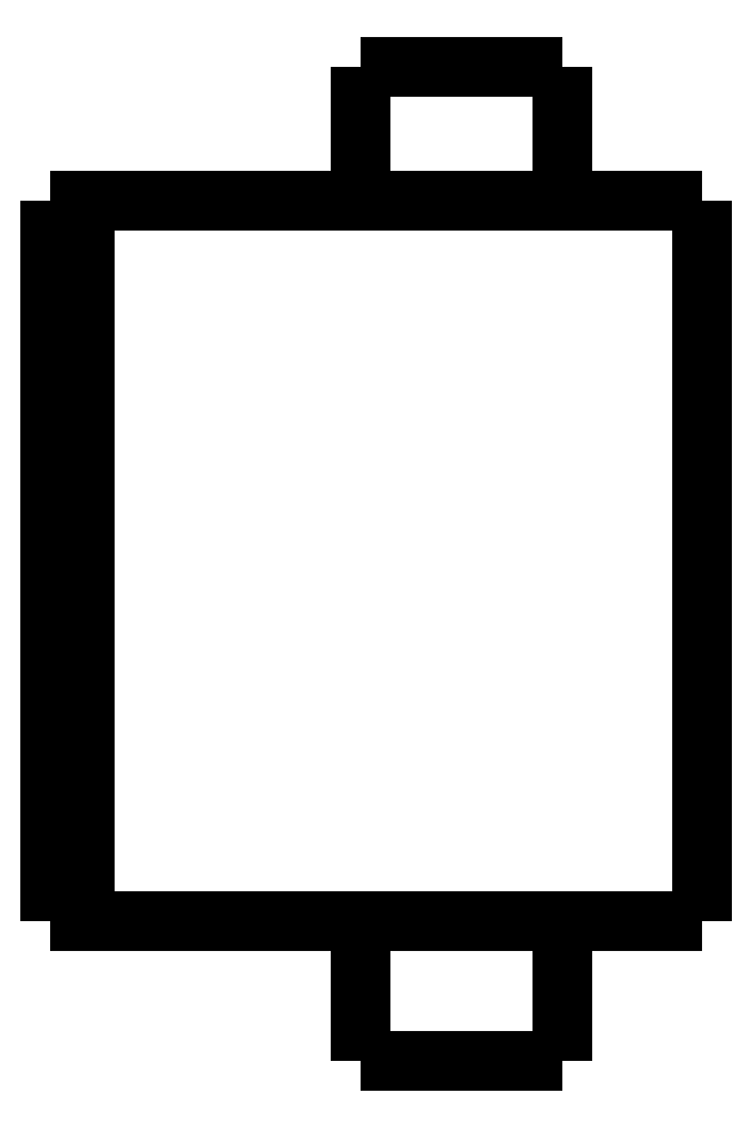
<metadata>
{"format":"dxf","ext":"dxf","renderer":"ezdxf+matplotlib","layout":"modelspace","background":"white","min_lineweight":24,"dpi":150}
</metadata>
<code>
0
SECTION
2
ENTITIES
0
LWPOLYLINE
8
0
90
51
70
0
10
0
20
25.1
10
0
20
24.68
10
0
20
24.26
10
0
20
23.84
10
0
20
23.42
10
0
20
23
10
0
20
22.58
10
0
20
22.16
10
0
20
21.74
10
0
20
21.32
10
0
20
20.9
10
0
20
20.48
10
0
20
20.06
10
0
20
19.64
10
0
20
19.22
10
0
20
18.8
10
0
20
18.38
10
0
20
17.96
10
0
20
17.54
10
0
20
17.12
10
0
20
16.7
10
0
20
16.28
10
0
20
15.86
10
0
20
15.44
10
0
20
15.02
10
0
20
14.6
10
0
20
14.18
10
0
20
13.76
10
0
20
13.34
10
0
20
12.92
10
0
20
12.5
10
0
20
12.08
10
0
20
11.66
10
0
20
11.24
10
0
20
10.82
10
0
20
10.4
10
0
20
9.98
10
0
20
9.56
10
0
20
9.14
10
0
20
8.72
10
0
20
8.3
10
0
20
7.88
10
0
20
7.46
10
0
20
7.04
10
0
20
6.62
10
0
20
6.2
10
0
20
5.78
10
0
20
5.36
10
0
20
4.94
10
0
20
4.52
10
0
20
4.1
0
LWPOLYLINE
8
0
90
51
70
0
10
-9.95
20
4.1
10
-9.95
20
4.018
10
-9.95
20
3.936
10
-9.95
20
3.854
10
-9.95
20
3.772
10
-9.95
20
3.69
10
-9.95
20
3.608
10
-9.95
20
3.526
10
-9.95
20
3.444
10
-9.95
20
3.362
10
-9.95
20
3.28
10
-9.95
20
3.198
10
-9.95
20
3.116
10
-9.95
20
3.034
10
-9.95
20
2.952
10
-9.95
20
2.87
10
-9.95
20
2.788
10
-9.95
20
2.706
10
-9.95
20
2.624
10
-9.95
20
2.542
10
-9.95
20
2.46
10
-9.95
20
2.378
10
-9.95
20
2.296
10
-9.95
20
2.214
10
-9.95
20
2.132
10
-9.95
20
2.05
10
-9.95
20
1.968
10
-9.95
20
1.886
10
-9.95
20
1.804
10
-9.95
20
1.722
10
-9.95
20
1.64
10
-9.95
20
1.558
10
-9.95
20
1.476
10
-9.95
20
1.394
10
-9.95
20
1.312
10
-9.95
20
1.23
10
-9.95
20
1.148
10
-9.95
20
1.066
10
-9.95
20
0.984
10
-9.95
20
0.902
10
-9.95
20
0.82
10
-9.95
20
0.738
10
-9.95
20
0.656
10
-9.95
20
0.574
10
-9.95
20
0.492
10
-9.95
20
0.41
10
-9.95
20
0.328
10
-9.95
20
0.246
10
-9.95
20
0.164
10
-9.95
20
0.082
10
-9.95
20
0
0
LWPOLYLINE
8
0
90
51
70
0
10
-4.05
20
4.1
10
-4.05
20
4.018
10
-4.05
20
3.936
10
-4.05
20
3.854
10
-4.05
20
3.772
10
-4.05
20
3.69
10
-4.05
20
3.608
10
-4.05
20
3.526
10
-4.05
20
3.444
10
-4.05
20
3.362
10
-4.05
20
3.28
10
-4.05
20
3.198
10
-4.05
20
3.116
10
-4.05
20
3.034
10
-4.05
20
2.952
10
-4.05
20
2.87
10
-4.05
20
2.788
10
-4.05
20
2.706
10
-4.05
20
2.624
10
-4.05
20
2.542
10
-4.05
20
2.46
10
-4.05
20
2.378
10
-4.05
20
2.296
10
-4.05
20
2.214
10
-4.05
20
2.132
10
-4.05
20
2.05
10
-4.05
20
1.968
10
-4.05
20
1.886
10
-4.05
20
1.804
10
-4.05
20
1.722
10
-4.05
20
1.64
10
-4.05
20
1.558
10
-4.05
20
1.476
10
-4.05
20
1.394
10
-4.05
20
1.312
10
-4.05
20
1.23
10
-4.05
20
1.148
10
-4.05
20
1.066
10
-4.05
20
0.984
10
-4.05
20
0.902
10
-4.05
20
0.82
10
-4.05
20
0.738
10
-4.05
20
0.656
10
-4.05
20
0.574
10
-4.05
20
0.492
10
-4.05
20
0.41
10
-4.05
20
0.328
10
-4.05
20
0.246
10
-4.05
20
0.164
10
-4.05
20
0.082
10
-4.05
20
0
0
LWPOLYLINE
8
0
90
51
70
0
10
-9.95
20
29
10
-9.95
20
28.92
10
-9.95
20
28.84
10
-9.95
20
28.77
10
-9.95
20
28.69
10
-9.95
20
28.61
10
-9.95
20
28.53
10
-9.95
20
28.45
10
-9.95
20
28.38
10
-9.95
20
28.3
10
-9.95
20
28.22
10
-9.95
20
28.14
10
-9.95
20
28.06
10
-9.95
20
27.99
10
-9.95
20
27.91
10
-9.95
20
27.83
10
-9.95
20
27.75
10
-9.95
20
27.67
10
-9.95
20
27.6
10
-9.95
20
27.52
10
-9.95
20
27.44
10
-9.95
20
27.36
10
-9.95
20
27.28
10
-9.95
20
27.21
10
-9.95
20
27.13
10
-9.95
20
27.05
10
-9.95
20
26.97
10
-9.95
20
26.89
10
-9.95
20
26.82
10
-9.95
20
26.74
10
-9.95
20
26.66
10
-9.95
20
26.58
10
-9.95
20
26.5
10
-9.95
20
26.43
10
-9.95
20
26.35
10
-9.95
20
26.27
10
-9.95
20
26.19
10
-9.95
20
26.11
10
-9.95
20
26.04
10
-9.95
20
25.96
10
-9.95
20
25.88
10
-9.95
20
25.8
10
-9.95
20
25.72
10
-9.95
20
25.65
10
-9.95
20
25.57
10
-9.95
20
25.49
10
-9.95
20
25.41
10
-9.95
20
25.33
10
-9.95
20
25.26
10
-9.95
20
25.18
10
-9.95
20
25.1
0
LWPOLYLINE
8
0
90
51
70
0
10
-4.05
20
29
10
-4.05
20
28.92
10
-4.05
20
28.84
10
-4.05
20
28.77
10
-4.05
20
28.69
10
-4.05
20
28.61
10
-4.05
20
28.53
10
-4.05
20
28.45
10
-4.05
20
28.38
10
-4.05
20
28.3
10
-4.05
20
28.22
10
-4.05
20
28.14
10
-4.05
20
28.06
10
-4.05
20
27.99
10
-4.05
20
27.91
10
-4.05
20
27.83
10
-4.05
20
27.75
10
-4.05
20
27.67
10
-4.05
20
27.6
10
-4.05
20
27.52
10
-4.05
20
27.44
10
-4.05
20
27.36
10
-4.05
20
27.28
10
-4.05
20
27.21
10
-4.05
20
27.13
10
-4.05
20
27.05
10
-4.05
20
26.97
10
-4.05
20
26.89
10
-4.05
20
26.82
10
-4.05
20
26.74
10
-4.05
20
26.66
10
-4.05
20
26.58
10
-4.05
20
26.5
10
-4.05
20
26.43
10
-4.05
20
26.35
10
-4.05
20
26.27
10
-4.05
20
26.19
10
-4.05
20
26.11
10
-4.05
20
26.04
10
-4.05
20
25.96
10
-4.05
20
25.88
10
-4.05
20
25.8
10
-4.05
20
25.72
10
-4.05
20
25.65
10
-4.05
20
25.57
10
-4.05
20
25.49
10
-4.05
20
25.41
10
-4.05
20
25.33
10
-4.05
20
25.26
10
-4.05
20
25.18
10
-4.05
20
25.1
0
LWPOLYLINE
8
0
90
51
70
0
10
-13.45
20
25.1
10
-13.27
20
25.1
10
-13.08
20
25.1
10
-12.9
20
25.1
10
-12.69
20
25.1
10
-12.45
20
25.1
10
-12.2
20
25.1
10
-11.96
20
25.1
10
-11.67
20
25.1
10
-11.37
20
25.1
10
-11.07
20
25.1
10
-10.76
20
25.1
10
-10.42
20
25.1
10
-10.08
20
25.1
10
-9.745
20
25.1
10
-9.385
20
25.1
10
-9.018
20
25.1
10
-8.651
20
25.1
10
-8.281
20
25.1
10
-7.9
20
25.1
10
-7.518
20
25.1
10
-7.137
20
25.1
10
-6.755
20
25.1
10
-6.374
20
25.1
10
-5.993
20
25.1
10
-5.611
20
25.1
10
-5.245
20
25.1
10
-4.878
20
25.1
10
-4.512
20
25.1
10
-4.158
20
25.1
10
-3.82
20
25.1
10
-3.483
20
25.1
10
-3.145
20
25.1
10
-2.844
20
25.1
10
-2.548
20
25.1
10
-2.252
20
25.1
10
-1.971
20
25.1
10
-1.729
20
25.1
10
-1.486
20
25.1
10
-1.243
20
25.1
10
-1.045
20
25.1
10
-0.8651
20
25.1
10
-0.6848
20
25.1
10
-0.5144
20
25.1
10
-0.4034
20
25.1
10
-0.2924
20
25.1
10
-0.1814
20
25.1
10
-0.1124
20
25.1
10
-0.07495
20
25.1
10
-0.03748
20
25.1
10
0
20
25.1
0
LWPOLYLINE
8
0
90
51
70
0
10
-13.45
20
4.1
10
-13.27
20
4.1
10
-13.08
20
4.1
10
-12.9
20
4.1
10
-12.69
20
4.1
10
-12.45
20
4.1
10
-12.2
20
4.1
10
-11.96
20
4.1
10
-11.67
20
4.1
10
-11.37
20
4.1
10
-11.07
20
4.1
10
-10.76
20
4.1
10
-10.42
20
4.1
10
-10.08
20
4.1
10
-9.745
20
4.1
10
-9.385
20
4.1
10
-9.018
20
4.1
10
-8.651
20
4.1
10
-8.281
20
4.1
10
-7.9
20
4.1
10
-7.518
20
4.1
10
-7.137
20
4.1
10
-6.755
20
4.1
10
-6.374
20
4.1
10
-5.993
20
4.1
10
-5.611
20
4.1
10
-5.245
20
4.1
10
-4.878
20
4.1
10
-4.512
20
4.1
10
-4.158
20
4.1
10
-3.82
20
4.1
10
-3.483
20
4.1
10
-3.145
20
4.1
10
-2.844
20
4.1
10
-2.548
20
4.1
10
-2.252
20
4.1
10
-1.971
20
4.1
10
-1.729
20
4.1
10
-1.486
20
4.1
10
-1.243
20
4.1
10
-1.045
20
4.1
10
-0.8651
20
4.1
10
-0.6848
20
4.1
10
-0.5144
20
4.1
10
-0.4034
20
4.1
10
-0.2924
20
4.1
10
-0.1814
20
4.1
10
-0.1124
20
4.1
10
-0.07495
20
4.1
10
-0.03748
20
4.1
10
0
20
4.1
0
LWPOLYLINE
8
0
90
51
70
0
10
-18
20
25.1
10
-17.95
20
25.1
10
-17.89
20
25.1
10
-17.84
20
25.1
10
-17.78
20
25.1
10
-17.73
20
25.1
10
-17.67
20
25.1
10
-17.62
20
25.1
10
-17.57
20
25.1
10
-17.51
20
25.1
10
-17.46
20
25.1
10
-17.4
20
25.1
10
-17.35
20
25.1
10
-17.3
20
25.1
10
-17.24
20
25.1
10
-17.19
20
25.1
10
-17.13
20
25.1
10
-17.08
20
25.1
10
-17.02
20
25.1
10
-16.97
20
25.1
10
-16.92
20
25.1
10
-16.86
20
25.1
10
-16.81
20
25.1
10
-16.75
20
25.1
10
-16.7
20
25.1
10
-16.65
20
25.1
10
-16.59
20
25.1
10
-16.54
20
25.1
10
-16.48
20
25.1
10
-16.43
20
25.1
10
-16.37
20
25.1
10
-16.32
20
25.1
10
-16.27
20
25.1
10
-16.21
20
25.1
10
-16.16
20
25.1
10
-16.1
20
25.1
10
-16.05
20
25.1
10
-16
20
25.1
10
-15.94
20
25.1
10
-15.89
20
25.1
10
-15.83
20
25.1
10
-15.78
20
25.1
10
-15.72
20
25.1
10
-15.67
20
25.1
10
-15.62
20
25.1
10
-15.56
20
25.1
10
-15.51
20
25.1
10
-15.45
20
25.1
10
-15.4
20
25.1
10
-15.35
20
25.1
10
-15.29
20
25.1
0
LWPOLYLINE
8
0
90
51
70
0
10
-18
20
25.1
10
-18
20
24.68
10
-18
20
24.26
10
-18
20
23.84
10
-18
20
23.42
10
-18
20
23
10
-18
20
22.58
10
-18
20
22.16
10
-18
20
21.74
10
-18
20
21.32
10
-18
20
20.9
10
-18
20
20.48
10
-18
20
20.06
10
-18
20
19.64
10
-18
20
19.22
10
-18
20
18.8
10
-18
20
18.38
10
-18
20
17.96
10
-18
20
17.54
10
-18
20
17.12
10
-18
20
16.7
10
-18
20
16.28
10
-18
20
15.86
10
-18
20
15.44
10
-18
20
15.02
10
-18
20
14.6
10
-18
20
14.18
10
-18
20
13.76
10
-18
20
13.34
10
-18
20
12.92
10
-18
20
12.5
10
-18
20
12.08
10
-18
20
11.66
10
-18
20
11.24
10
-18
20
10.82
10
-18
20
10.4
10
-18
20
9.98
10
-18
20
9.56
10
-18
20
9.14
10
-18
20
8.72
10
-18
20
8.3
10
-18
20
7.88
10
-18
20
7.46
10
-18
20
7.04
10
-18
20
6.62
10
-18
20
6.2
10
-18
20
5.78
10
-18
20
5.36
10
-18
20
4.94
10
-18
20
4.52
10
-18
20
4.1
0
LWPOLYLINE
8
0
90
51
70
0
10
-18
20
4.1
10
-17.95
20
4.1
10
-17.89
20
4.1
10
-17.84
20
4.1
10
-17.78
20
4.1
10
-17.73
20
4.1
10
-17.67
20
4.1
10
-17.62
20
4.1
10
-17.57
20
4.1
10
-17.51
20
4.1
10
-17.46
20
4.1
10
-17.4
20
4.1
10
-17.35
20
4.1
10
-17.3
20
4.1
10
-17.24
20
4.1
10
-17.19
20
4.1
10
-17.13
20
4.1
10
-17.08
20
4.1
10
-17.02
20
4.1
10
-16.97
20
4.1
10
-16.92
20
4.1
10
-16.86
20
4.1
10
-16.81
20
4.1
10
-16.75
20
4.1
10
-16.7
20
4.1
10
-16.65
20
4.1
10
-16.59
20
4.1
10
-16.54
20
4.1
10
-16.48
20
4.1
10
-16.43
20
4.1
10
-16.37
20
4.1
10
-16.32
20
4.1
10
-16.27
20
4.1
10
-16.21
20
4.1
10
-16.16
20
4.1
10
-16.1
20
4.1
10
-16.05
20
4.1
10
-16
20
4.1
10
-15.94
20
4.1
10
-15.89
20
4.1
10
-15.83
20
4.1
10
-15.78
20
4.1
10
-15.72
20
4.1
10
-15.67
20
4.1
10
-15.62
20
4.1
10
-15.56
20
4.1
10
-15.51
20
4.1
10
-15.45
20
4.1
10
-15.4
20
4.1
10
-15.35
20
4.1
10
-15.29
20
4.1
0
LWPOLYLINE
8
0
90
51
70
0
10
-19
20
4.1
10
-19
20
4.52
10
-19
20
4.94
10
-19
20
5.36
10
-19
20
5.78
10
-19
20
6.2
10
-19
20
6.62
10
-19
20
7.04
10
-19
20
7.46
10
-19
20
7.88
10
-19
20
8.3
10
-19
20
8.72
10
-19
20
9.14
10
-19
20
9.56
10
-19
20
9.98
10
-19
20
10.4
10
-19
20
10.82
10
-19
20
11.24
10
-19
20
11.66
10
-19
20
12.08
10
-19
20
12.5
10
-19
20
12.92
10
-19
20
13.34
10
-19
20
13.76
10
-19
20
14.18
10
-19
20
14.6
10
-19
20
15.02
10
-19
20
15.44
10
-19
20
15.86
10
-19
20
16.28
10
-19
20
16.7
10
-19
20
17.12
10
-19
20
17.54
10
-19
20
17.96
10
-19
20
18.38
10
-19
20
18.8
10
-19
20
19.22
10
-19
20
19.64
10
-19
20
20.06
10
-19
20
20.48
10
-19
20
20.9
10
-19
20
21.32
10
-19
20
21.74
10
-19
20
22.16
10
-19
20
22.58
10
-19
20
23
10
-19
20
23.42
10
-19
20
23.84
10
-19
20
24.26
10
-19
20
24.68
10
-19
20
25.1
0
LWPOLYLINE
8
0
90
51
70
0
10
-19
20
25.1
10
-18.98
20
25.1
10
-18.96
20
25.1
10
-18.94
20
25.1
10
-18.92
20
25.1
10
-18.9
20
25.1
10
-18.88
20
25.1
10
-18.86
20
25.1
10
-18.84
20
25.1
10
-18.82
20
25.1
10
-18.8
20
25.1
10
-18.78
20
25.1
10
-18.76
20
25.1
10
-18.74
20
25.1
10
-18.72
20
25.1
10
-18.7
20
25.1
10
-18.68
20
25.1
10
-18.66
20
25.1
10
-18.64
20
25.1
10
-18.62
20
25.1
10
-18.6
20
25.1
10
-18.58
20
25.1
10
-18.56
20
25.1
10
-18.54
20
25.1
10
-18.52
20
25.1
10
-18.5
20
25.1
10
-18.48
20
25.1
10
-18.46
20
25.1
10
-18.44
20
25.1
10
-18.42
20
25.1
10
-18.4
20
25.1
10
-18.38
20
25.1
10
-18.36
20
25.1
10
-18.34
20
25.1
10
-18.32
20
25.1
10
-18.3
20
25.1
10
-18.28
20
25.1
10
-18.26
20
25.1
10
-18.24
20
25.1
10
-18.22
20
25.1
10
-18.2
20
25.1
10
-18.18
20
25.1
10
-18.16
20
25.1
10
-18.14
20
25.1
10
-18.12
20
25.1
10
-18.1
20
25.1
10
-18.08
20
25.1
10
-18.06
20
25.1
10
-18.04
20
25.1
10
-18.02
20
25.1
10
-18
20
25.1
0
LWPOLYLINE
8
0
90
51
70
0
10
-15.29
20
25.1
10
-15.24
20
25.1
10
-15.2
20
25.1
10
-15.15
20
25.1
10
-15.1
20
25.1
10
-15.06
20
25.1
10
-15.01
20
25.1
10
-14.97
20
25.1
10
-14.92
20
25.1
10
-14.87
20
25.1
10
-14.83
20
25.1
10
-14.78
20
25.1
10
-14.74
20
25.1
10
-14.69
20
25.1
10
-14.65
20
25.1
10
-14.6
20
25.1
10
-14.56
20
25.1
10
-14.52
20
25.1
10
-14.47
20
25.1
10
-14.43
20
25.1
10
-14.39
20
25.1
10
-14.35
20
25.1
10
-14.31
20
25.1
10
-14.27
20
25.1
10
-14.23
20
25.1
10
-14.19
20
25.1
10
-14.15
20
25.1
10
-14.11
20
25.1
10
-14.07
20
25.1
10
-14.04
20
25.1
10
-14
20
25.1
10
-13.96
20
25.1
10
-13.93
20
25.1
10
-13.9
20
25.1
10
-13.86
20
25.1
10
-13.83
20
25.1
10
-13.8
20
25.1
10
-13.77
20
25.1
10
-13.74
20
25.1
10
-13.71
20
25.1
10
-13.68
20
25.1
10
-13.65
20
25.1
10
-13.63
20
25.1
10
-13.6
20
25.1
10
-13.58
20
25.1
10
-13.55
20
25.1
10
-13.53
20
25.1
10
-13.51
20
25.1
10
-13.49
20
25.1
10
-13.47
20
25.1
10
-13.45
20
25.1
0
LWPOLYLINE
8
0
90
51
70
0
10
-18
20
4.1
10
-18.02
20
4.1
10
-18.04
20
4.1
10
-18.06
20
4.1
10
-18.08
20
4.1
10
-18.1
20
4.1
10
-18.12
20
4.1
10
-18.14
20
4.1
10
-18.16
20
4.1
10
-18.18
20
4.1
10
-18.2
20
4.1
10
-18.22
20
4.1
10
-18.24
20
4.1
10
-18.26
20
4.1
10
-18.28
20
4.1
10
-18.3
20
4.1
10
-18.32
20
4.1
10
-18.34
20
4.1
10
-18.36
20
4.1
10
-18.38
20
4.1
10
-18.4
20
4.1
10
-18.42
20
4.1
10
-18.44
20
4.1
10
-18.46
20
4.1
10
-18.48
20
4.1
10
-18.5
20
4.1
10
-18.52
20
4.1
10
-18.54
20
4.1
10
-18.56
20
4.1
10
-18.58
20
4.1
10
-18.6
20
4.1
10
-18.62
20
4.1
10
-18.64
20
4.1
10
-18.66
20
4.1
10
-18.68
20
4.1
10
-18.7
20
4.1
10
-18.72
20
4.1
10
-18.74
20
4.1
10
-18.76
20
4.1
10
-18.78
20
4.1
10
-18.8
20
4.1
10
-18.82
20
4.1
10
-18.84
20
4.1
10
-18.86
20
4.1
10
-18.88
20
4.1
10
-18.9
20
4.1
10
-18.92
20
4.1
10
-18.94
20
4.1
10
-18.96
20
4.1
10
-18.98
20
4.1
10
-19
20
4.1
0
LWPOLYLINE
8
0
90
51
70
0
10
-13.45
20
4.1
10
-13.47
20
4.1
10
-13.49
20
4.1
10
-13.51
20
4.1
10
-13.53
20
4.1
10
-13.55
20
4.1
10
-13.58
20
4.1
10
-13.6
20
4.1
10
-13.63
20
4.1
10
-13.65
20
4.1
10
-13.68
20
4.1
10
-13.71
20
4.1
10
-13.74
20
4.1
10
-13.77
20
4.1
10
-13.8
20
4.1
10
-13.83
20
4.1
10
-13.86
20
4.1
10
-13.9
20
4.1
10
-13.93
20
4.1
10
-13.96
20
4.1
10
-14
20
4.1
10
-14.04
20
4.1
10
-14.07
20
4.1
10
-14.11
20
4.1
10
-14.15
20
4.1
10
-14.19
20
4.1
10
-14.23
20
4.1
10
-14.27
20
4.1
10
-14.31
20
4.1
10
-14.35
20
4.1
10
-14.39
20
4.1
10
-14.43
20
4.1
10
-14.47
20
4.1
10
-14.52
20
4.1
10
-14.56
20
4.1
10
-14.6
20
4.1
10
-14.65
20
4.1
10
-14.69
20
4.1
10
-14.74
20
4.1
10
-14.78
20
4.1
10
-14.83
20
4.1
10
-14.87
20
4.1
10
-14.92
20
4.1
10
-14.97
20
4.1
10
-15.01
20
4.1
10
-15.06
20
4.1
10
-15.1
20
4.1
10
-15.15
20
4.1
10
-15.2
20
4.1
10
-15.24
20
4.1
10
-15.29
20
4.1
0
LWPOLYLINE
8
0
90
51
70
0
10
-4.05
20
0
10
-4.055
20
0
10
-4.06
20
0
10
-4.066
20
0
10
-4.075
20
0
10
-4.091
20
0
10
-4.106
20
0
10
-4.122
20
0
10
-4.146
20
0
10
-4.172
20
0
10
-4.197
20
0
10
-4.226
20
0
10
-4.261
20
0
10
-4.297
20
0
10
-4.332
20
0
10
-4.374
20
0
10
-4.419
20
0
10
-4.464
20
0
10
-4.51
20
0
10
-4.563
20
0
10
-4.617
20
0
10
-4.671
20
0
10
-4.729
20
0
10
-4.791
20
0
10
-4.852
20
0
10
-4.914
20
0
10
-4.983
20
0
10
-5.052
20
0
10
-5.121
20
0
10
-5.193
20
0
10
-5.269
20
0
10
-5.344
20
0
10
-5.42
20
0
10
-5.5
20
0
10
-5.581
20
0
10
-5.662
20
0
10
-5.744
20
0
10
-5.83
20
0
10
-5.916
20
0
10
-6.001
20
0
10
-6.089
20
0
10
-6.178
20
0
10
-6.267
20
0
10
-6.357
20
0
10
-6.448
20
0
10
-6.539
20
0
10
-6.631
20
0
10
-6.723
20
0
10
-6.815
20
0
10
-6.908
20
0
10
-7
20
0
0
LWPOLYLINE
8
0
90
51
70
0
10
-7
20
0
10
-7.092
20
0
10
-7.185
20
0
10
-7.277
20
0
10
-7.369
20
0
10
-7.461
20
0
10
-7.552
20
0
10
-7.643
20
0
10
-7.733
20
0
10
-7.822
20
0
10
-7.911
20
0
10
-7.999
20
0
10
-8.084
20
0
10
-8.17
20
0
10
-8.256
20
0
10
-8.338
20
0
10
-8.419
20
0
10
-8.5
20
0
10
-8.58
20
0
10
-8.656
20
0
10
-8.731
20
0
10
-8.807
20
0
10
-8.879
20
0
10
-8.948
20
0
10
-9.017
20
0
10
-9.086
20
0
10
-9.148
20
0
10
-9.209
20
0
10
-9.271
20
0
10
-9.329
20
0
10
-9.383
20
0
10
-9.437
20
0
10
-9.49
20
0
10
-9.536
20
0
10
-9.581
20
0
10
-9.626
20
0
10
-9.668
20
0
10
-9.703
20
0
10
-9.739
20
0
10
-9.774
20
0
10
-9.803
20
0
10
-9.828
20
0
10
-9.854
20
0
10
-9.878
20
0
10
-9.894
20
0
10
-9.909
20
0
10
-9.925
20
0
10
-9.934
20
0
10
-9.94
20
0
10
-9.945
20
0
10
-9.95
20
0
0
LWPOLYLINE
8
0
90
51
70
0
10
-4.05
20
29
10
-4.055
20
29
10
-4.06
20
29
10
-4.066
20
29
10
-4.075
20
29
10
-4.091
20
29
10
-4.106
20
29
10
-4.122
20
29
10
-4.146
20
29
10
-4.172
20
29
10
-4.197
20
29
10
-4.226
20
29
10
-4.261
20
29
10
-4.297
20
29
10
-4.332
20
29
10
-4.374
20
29
10
-4.419
20
29
10
-4.464
20
29
10
-4.51
20
29
10
-4.563
20
29
10
-4.617
20
29
10
-4.671
20
29
10
-4.729
20
29
10
-4.791
20
29
10
-4.852
20
29
10
-4.914
20
29
10
-4.983
20
29
10
-5.052
20
29
10
-5.121
20
29
10
-5.193
20
29
10
-5.269
20
29
10
-5.344
20
29
10
-5.42
20
29
10
-5.5
20
29
10
-5.581
20
29
10
-5.662
20
29
10
-5.744
20
29
10
-5.83
20
29
10
-5.916
20
29
10
-6.001
20
29
10
-6.089
20
29
10
-6.178
20
29
10
-6.267
20
29
10
-6.357
20
29
10
-6.448
20
29
10
-6.539
20
29
10
-6.631
20
29
10
-6.723
20
29
10
-6.815
20
29
10
-6.908
20
29
10
-7
20
29
0
LWPOLYLINE
8
0
90
51
70
0
10
-7
20
29
10
-7.092
20
29
10
-7.185
20
29
10
-7.277
20
29
10
-7.369
20
29
10
-7.461
20
29
10
-7.552
20
29
10
-7.643
20
29
10
-7.733
20
29
10
-7.822
20
29
10
-7.911
20
29
10
-7.999
20
29
10
-8.084
20
29
10
-8.17
20
29
10
-8.256
20
29
10
-8.338
20
29
10
-8.419
20
29
10
-8.5
20
29
10
-8.58
20
29
10
-8.656
20
29
10
-8.731
20
29
10
-8.807
20
29
10
-8.879
20
29
10
-8.948
20
29
10
-9.017
20
29
10
-9.086
20
29
10
-9.148
20
29
10
-9.209
20
29
10
-9.271
20
29
10
-9.329
20
29
10
-9.383
20
29
10
-9.437
20
29
10
-9.49
20
29
10
-9.536
20
29
10
-9.581
20
29
10
-9.626
20
29
10
-9.668
20
29
10
-9.703
20
29
10
-9.739
20
29
10
-9.774
20
29
10
-9.803
20
29
10
-9.828
20
29
10
-9.854
20
29
10
-9.878
20
29
10
-9.894
20
29
10
-9.909
20
29
10
-9.925
20
29
10
-9.934
20
29
10
-9.94
20
29
10
-9.945
20
29
10
-9.95
20
29
0
ENDSEC
0
EOF

</code>
